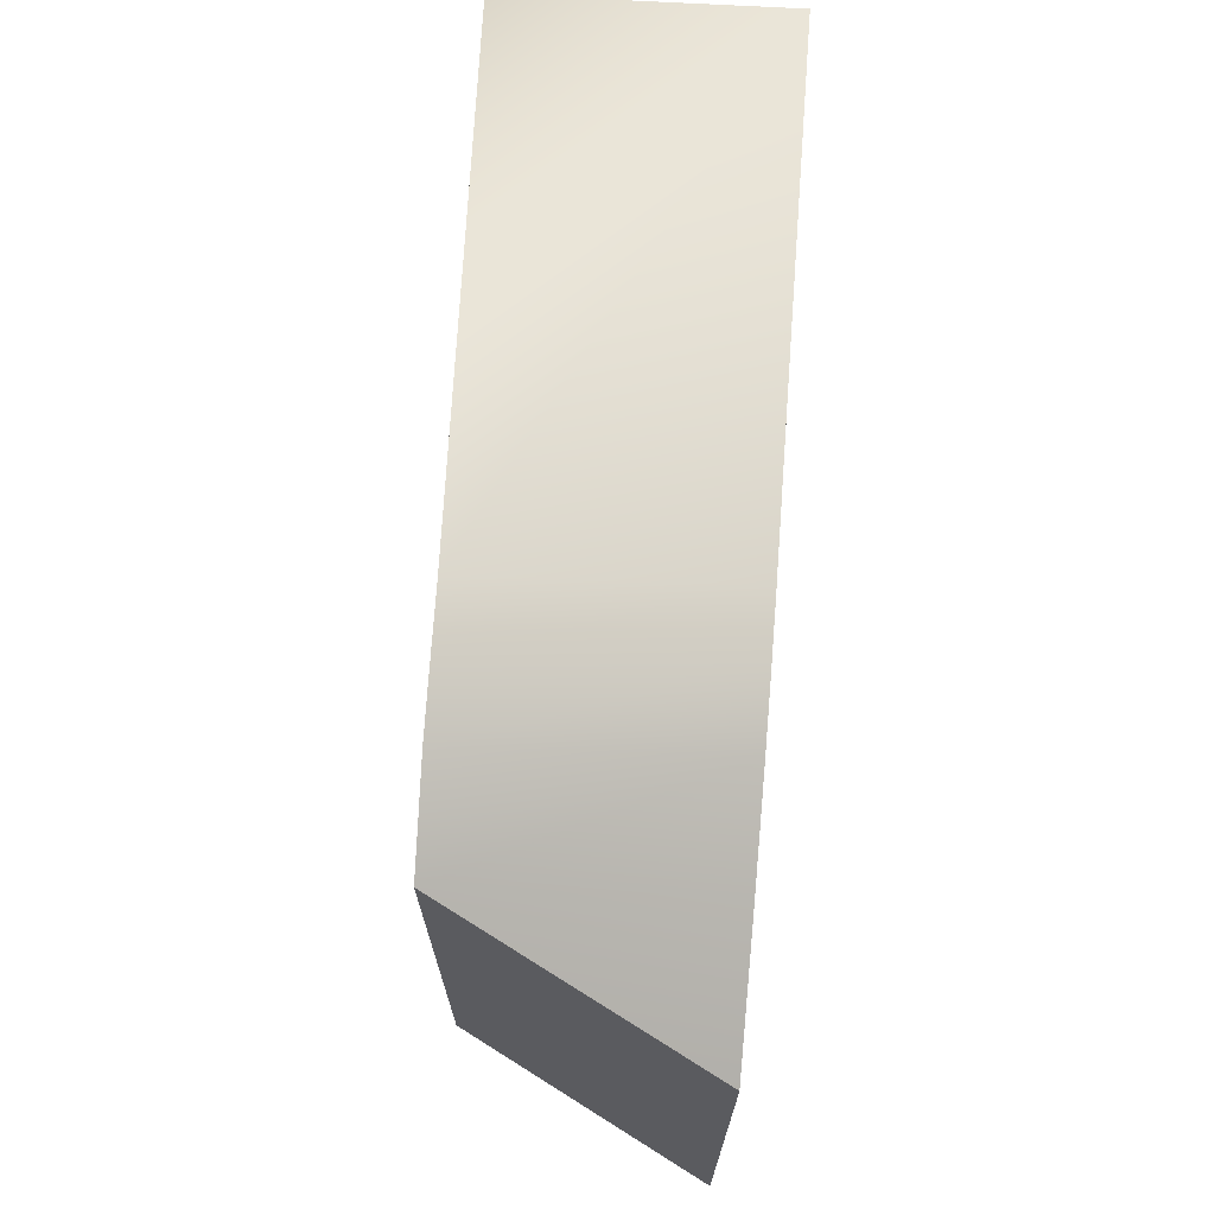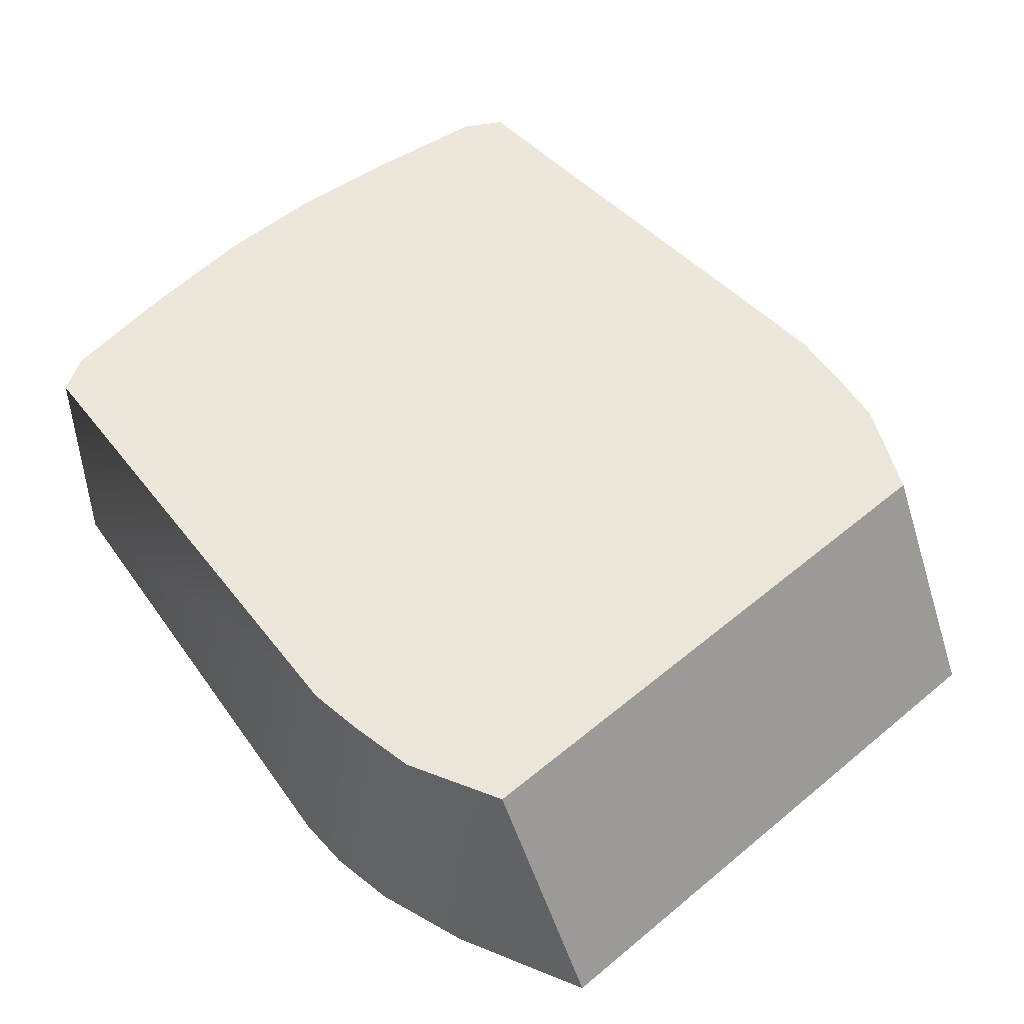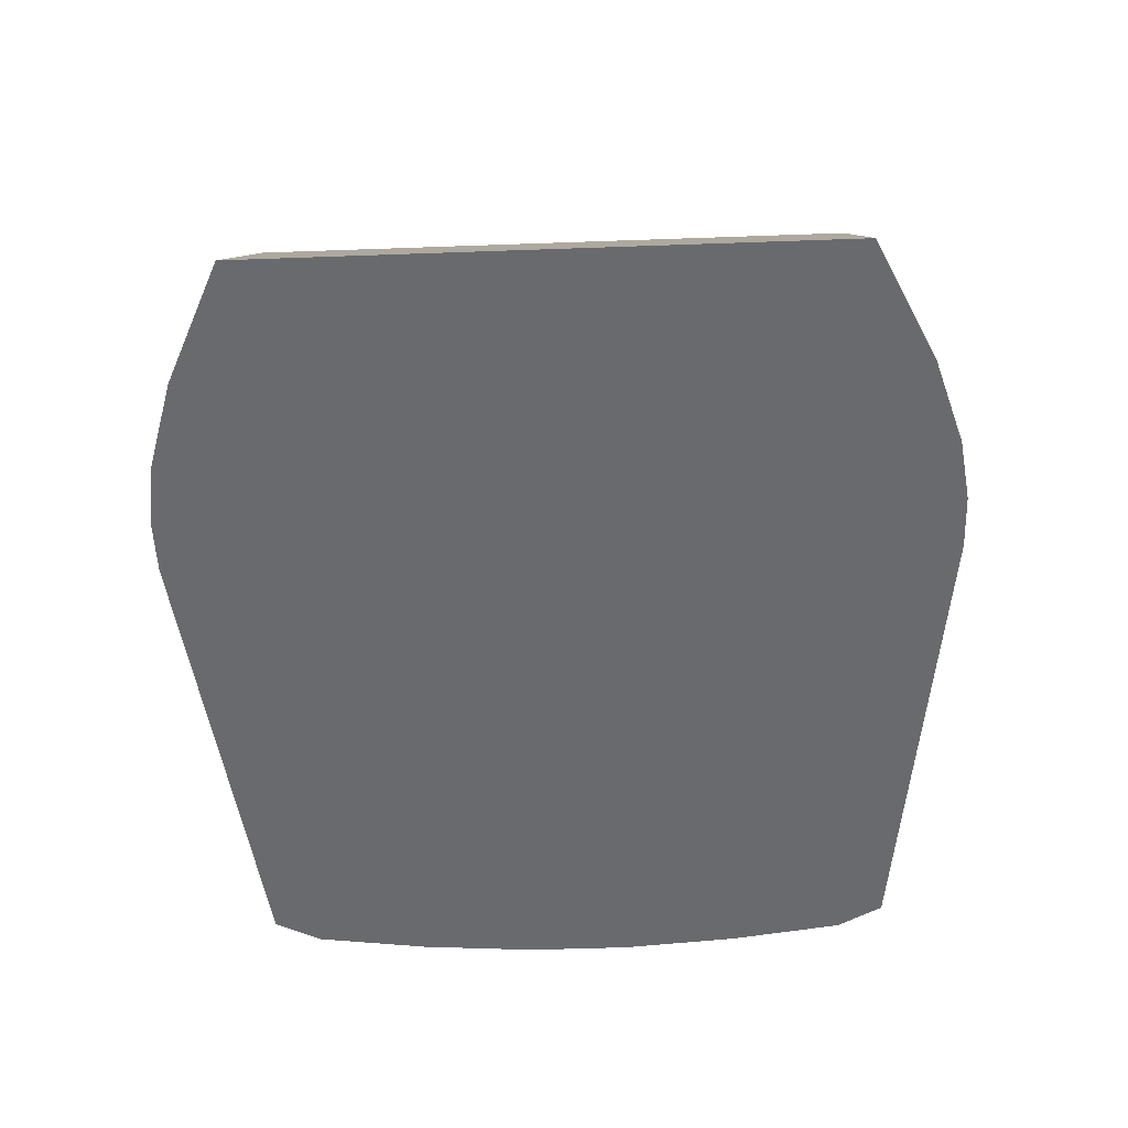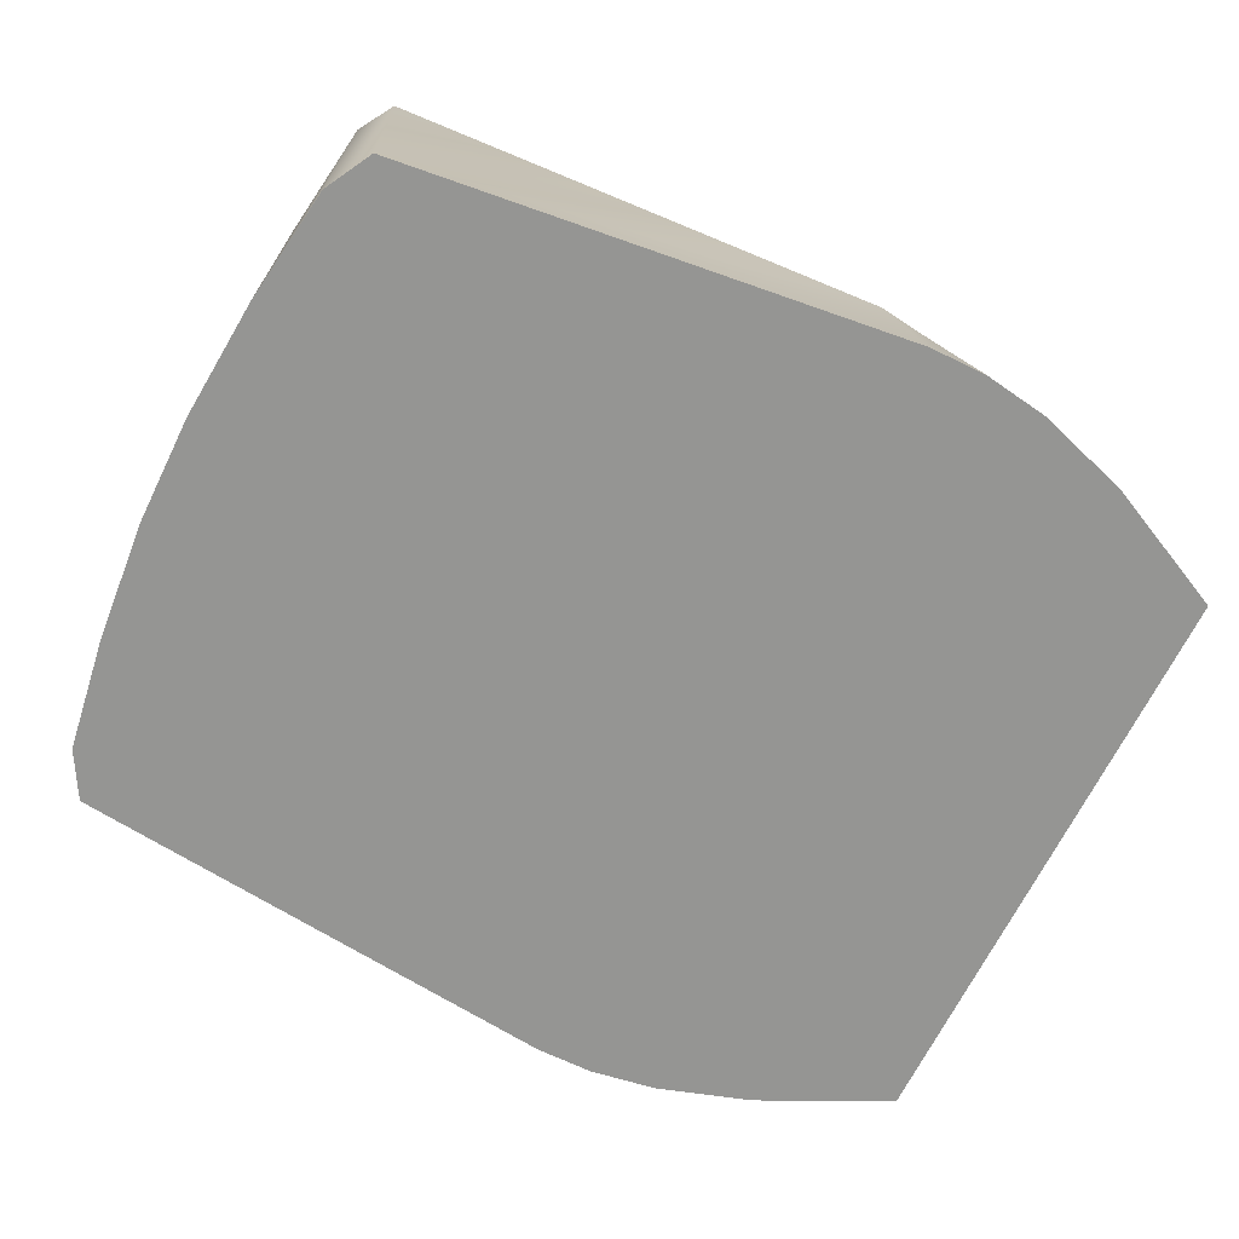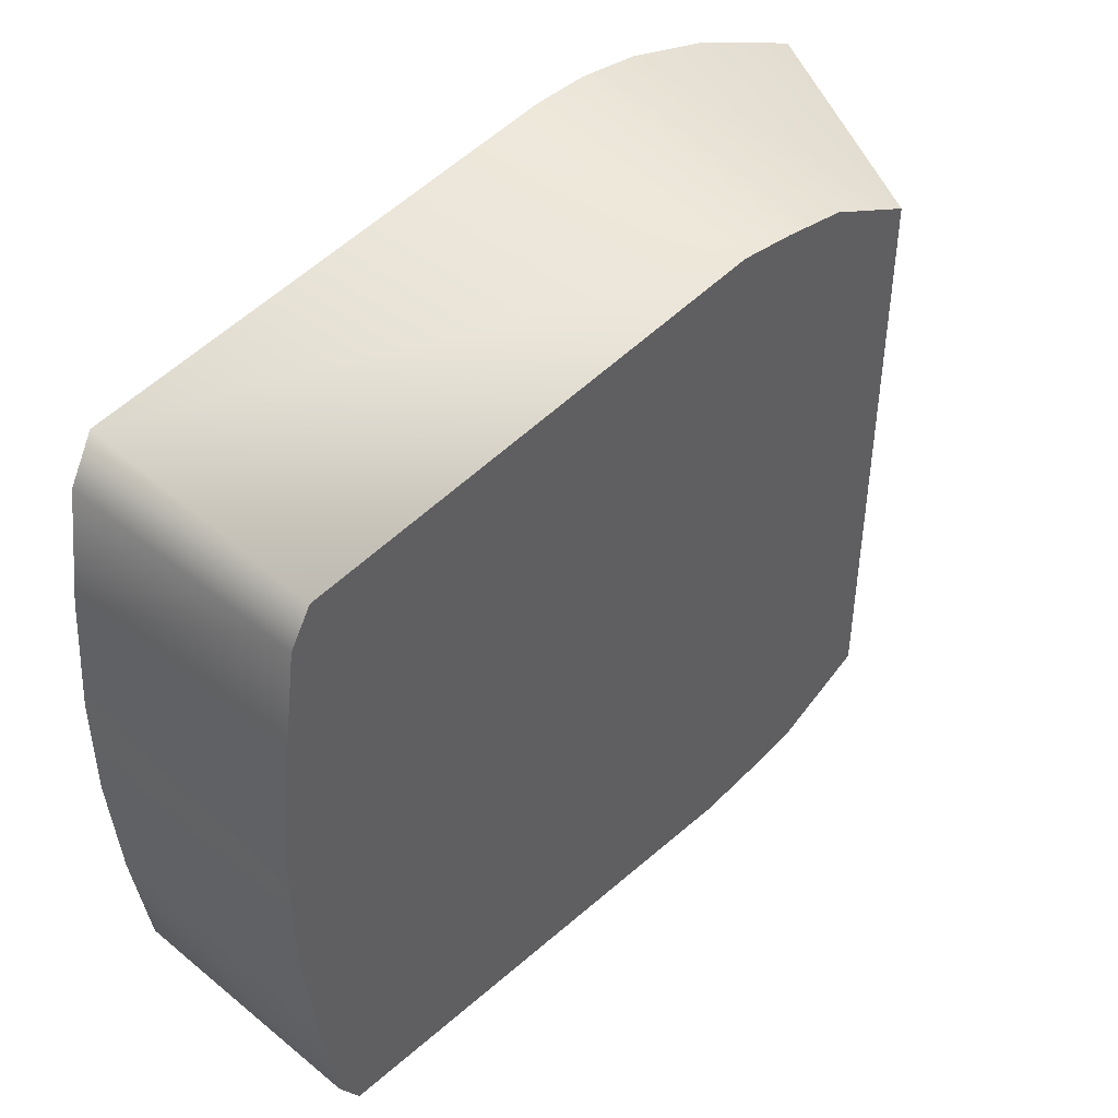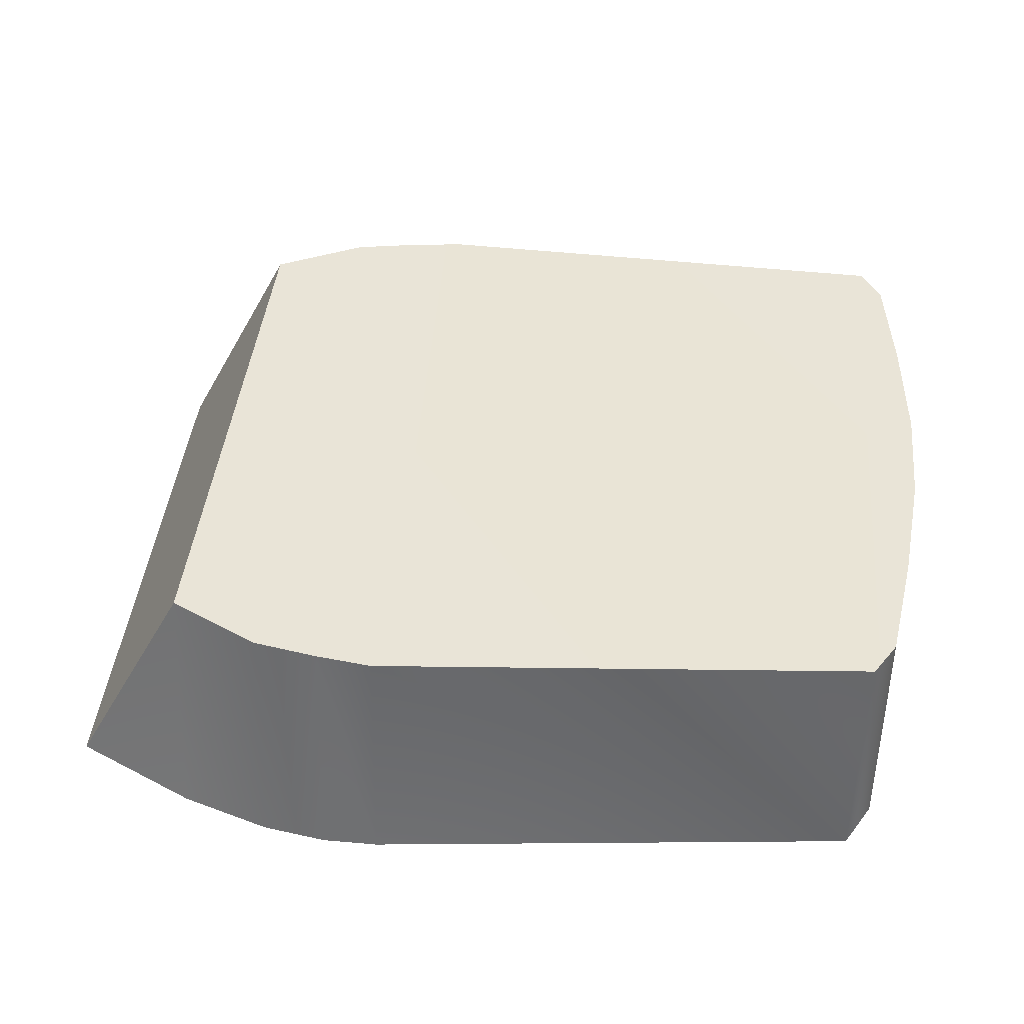
<metadata>
{"format":"obj","ext":"obj","renderer":"f3d","projection":"perspective","resolution":1024,"background":"white","views":[{"elev":71.7,"azim":94.5,"up":"+Y"},{"elev":54.2,"azim":48.7,"up":"+Z"},{"elev":-53.0,"azim":92.2,"up":"+Z"},{"elev":-67.3,"azim":-26.1,"up":"+Z"},{"elev":45.1,"azim":-45.7,"up":"+Y"},{"elev":43.3,"azim":-174.0,"up":"+Z"}]}
</metadata>
<code>
v 14.74 12.18 1.753
v 14.74 12.18 1.753
v 14.74 12.18 1.753
v 14.74 2.819 1.753
v 14.74 2.819 1.753
v 14.74 2.819 1.753
v 12.71 13.15 1.753
v 12.71 13.15 1.753
v 12.71 12.18 5.633
v 12.71 12.18 5.633
v 12.71 12.18 5.633
v 12.71 2.819 5.633
v 12.71 2.819 5.633
v 12.71 2.819 5.633
v 12.71 1.845 1.753
v 12.71 1.845 1.753
v 11.23 13.63 1.753
v 11.23 13.63 1.753
v 11.23 12.92 5.633
v 11.23 12.92 5.633
v 11.23 2.08 5.633
v 11.23 2.08 5.633
v 11.23 1.371 1.753
v 11.23 1.371 1.753
v 10.18 13.79 1.753
v 10.18 13.79 1.753
v 10.18 13.11 5.633
v 10.18 13.11 5.633
v 10.18 1.894 5.633
v 10.18 1.894 5.633
v 10.18 1.208 1.753
v 10.18 1.208 1.753
v 9.274 13.79 1.753
v 9.274 13.79 1.753
v 9.274 13.22 5.633
v 9.274 13.22 5.633
v 9.274 1.778 5.633
v 9.274 1.778 5.633
v 9.274 1.208 1.753
v 9.274 1.208 1.753
v 1.32 12.88 1.753
v 1.32 12.88 1.753
v 1.32 12.71 5.85
v 1.32 12.71 5.85
v 1.32 2.294 5.85
v 1.32 2.294 5.85
v 1.32 2.117 1.753
v 1.32 2.117 1.753
v 0.9741 12.13 5.85
v 0.9741 12.13 5.85
v 0.9741 2.867 5.85
v 0.9741 2.867 5.85
v 0.9058 12.13 1.753
v 0.9058 12.13 1.753
v 0.9058 2.868 1.753
v 0.9058 2.868 1.753
v 0.7118 10.28 5.85
v 0.7118 10.28 5.85
v 0.7118 4.72 5.85
v 0.7118 4.72 5.85
v 0.6359 10.28 1.753
v 0.6359 10.28 1.753
v 0.6359 4.721 1.753
v 0.6359 4.721 1.753
v 0.5282 8.359 5.85
v 0.5282 8.359 5.85
v 0.5282 6.641 5.85
v 0.5282 6.641 5.85
v 0.4826 8.359 1.753
v 0.4826 8.359 1.753
v 0.4826 6.641 1.753
v 0.4826 6.641 1.753
f 72 64 60 68
f 59 57 65 67
f 64 56 52 60
f 51 49 57 59
f 56 48 46 52
f 45 43 49 51
f 48 39 38 46
f 37 35 43 45
f 39 31 29 38
f 30 28 35 37
f 31 23 21 29
f 22 20 28 30
f 23 15 13 21
f 14 11 20 22
f 5 13 15
f 16 8 3 6
f 68 66 70 72
f 4 1 9 12
f 63 71 69 61
f 70 66 58 62
f 55 63 61 53
f 62 58 50 54
f 47 55 53 41
f 54 50 44 42
f 40 47 41 34
f 42 44 36 33
f 32 40 34 26
f 33 36 27 25
f 24 32 26 18
f 25 27 19 17
f 16 24 18 8
f 17 19 10 7
f 2 7 10

</code>
